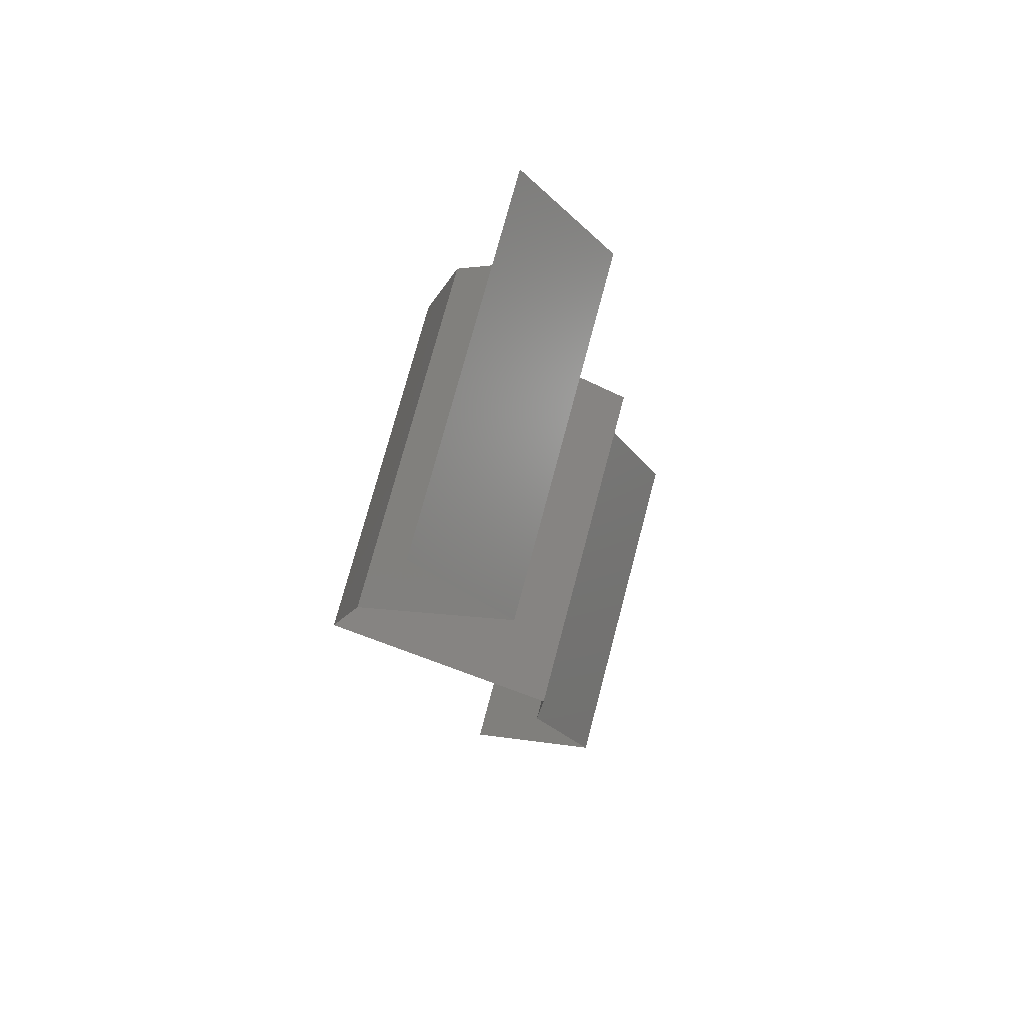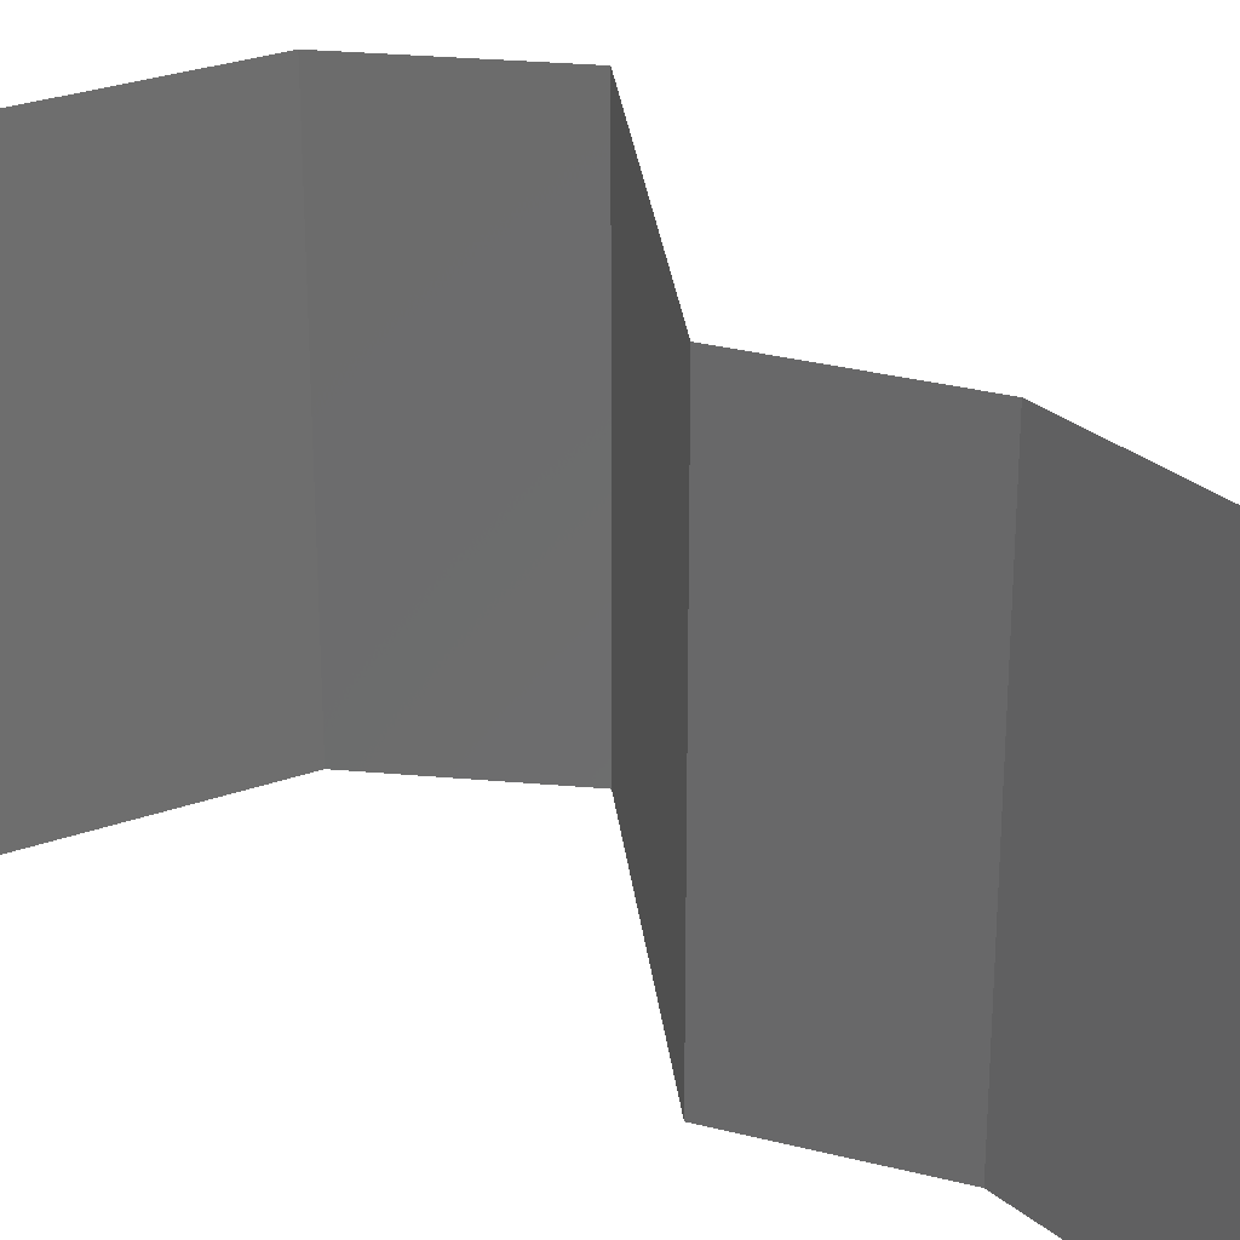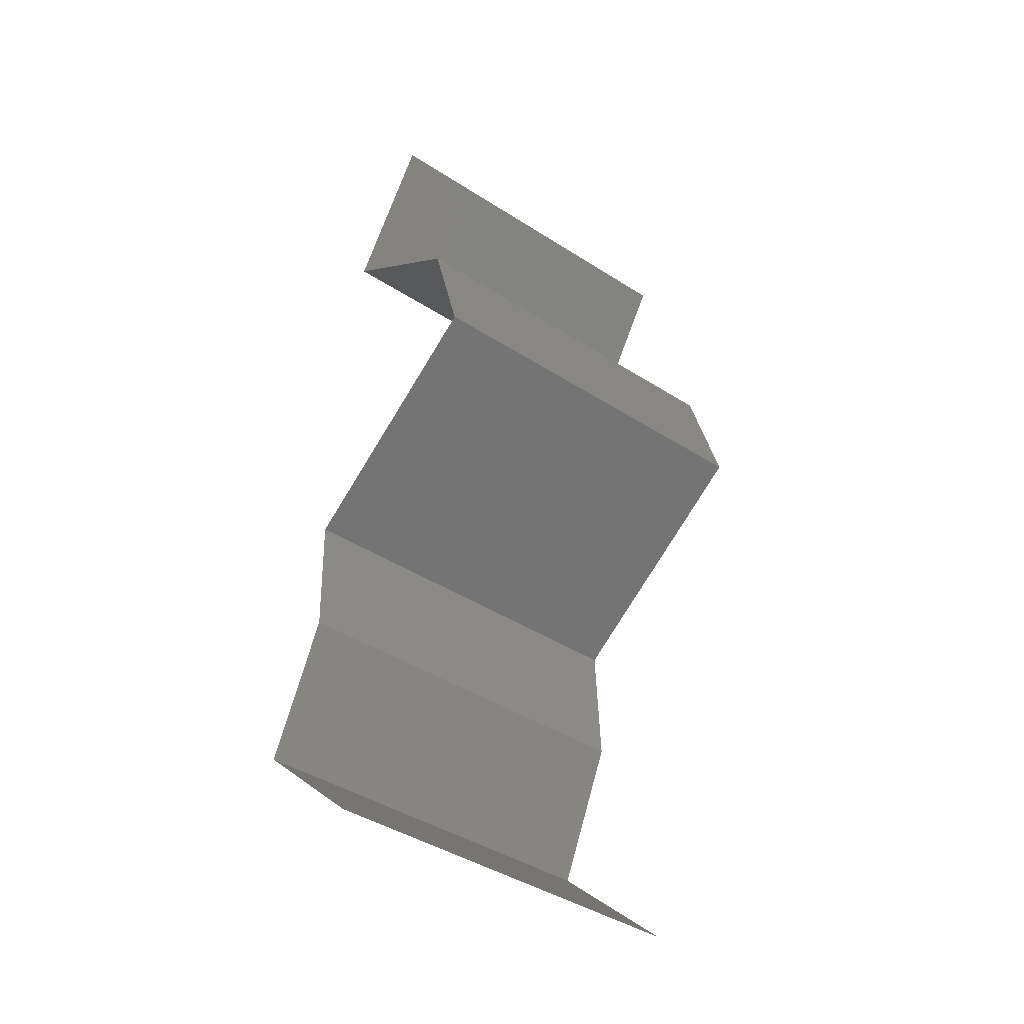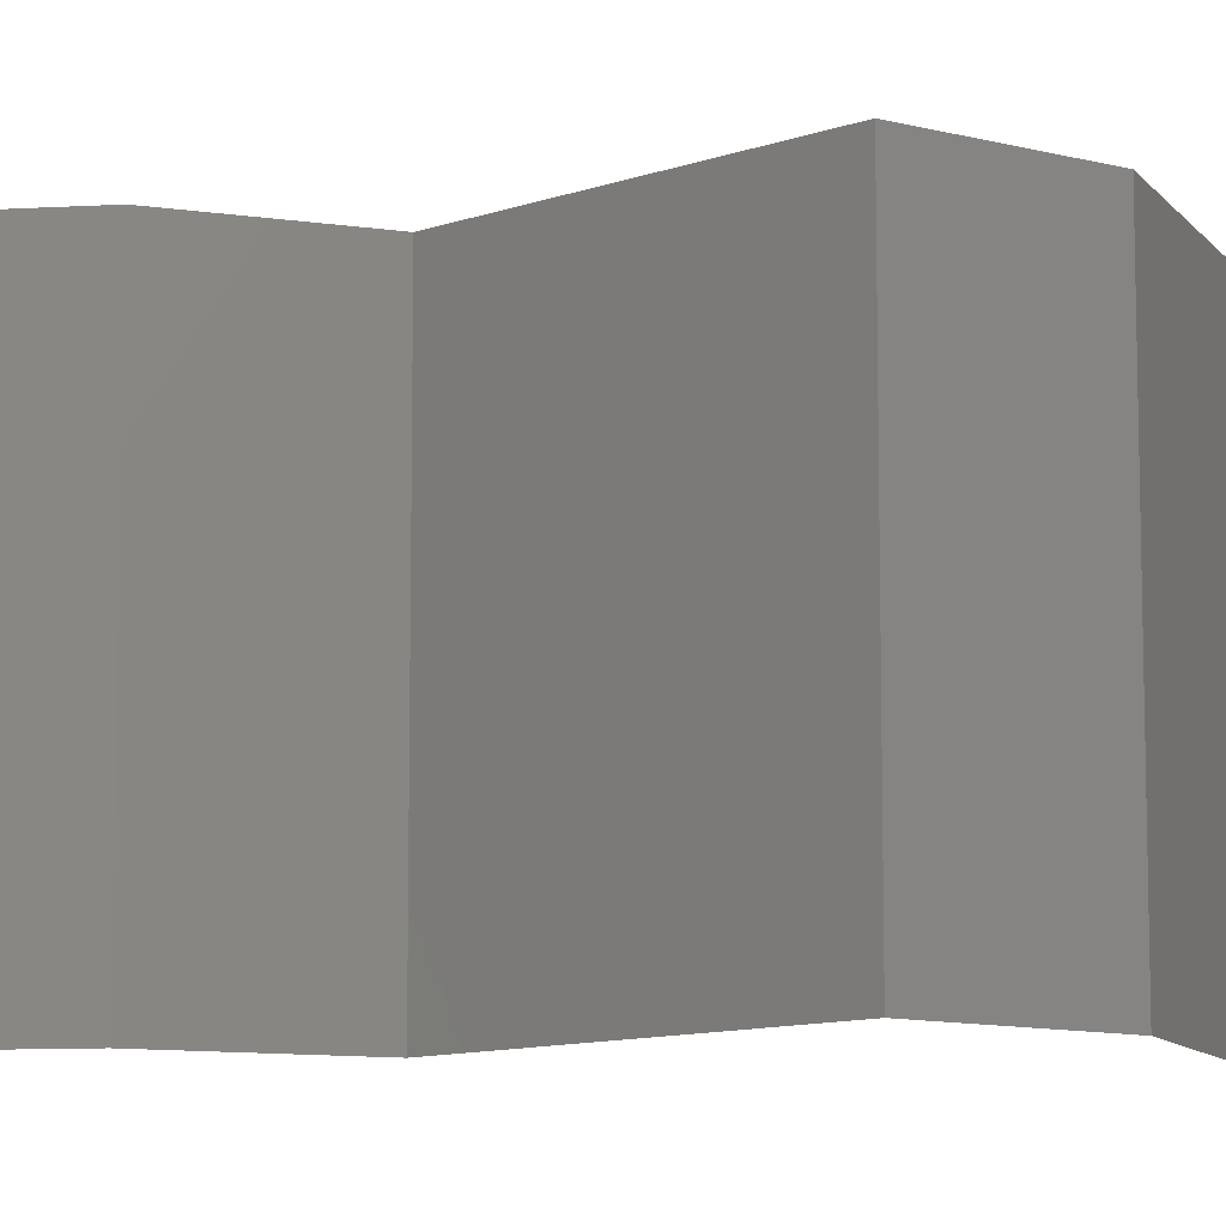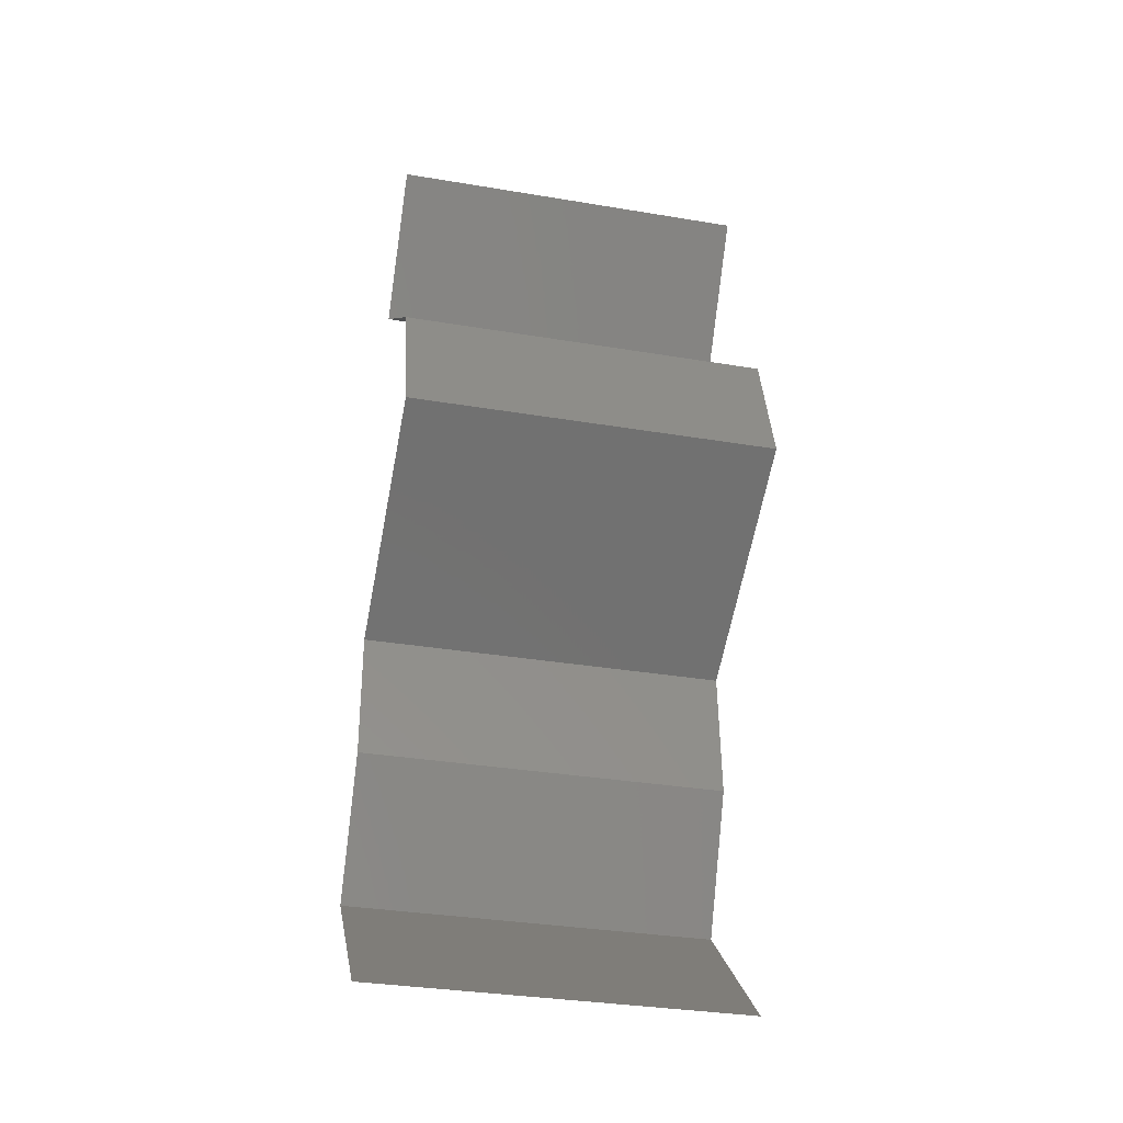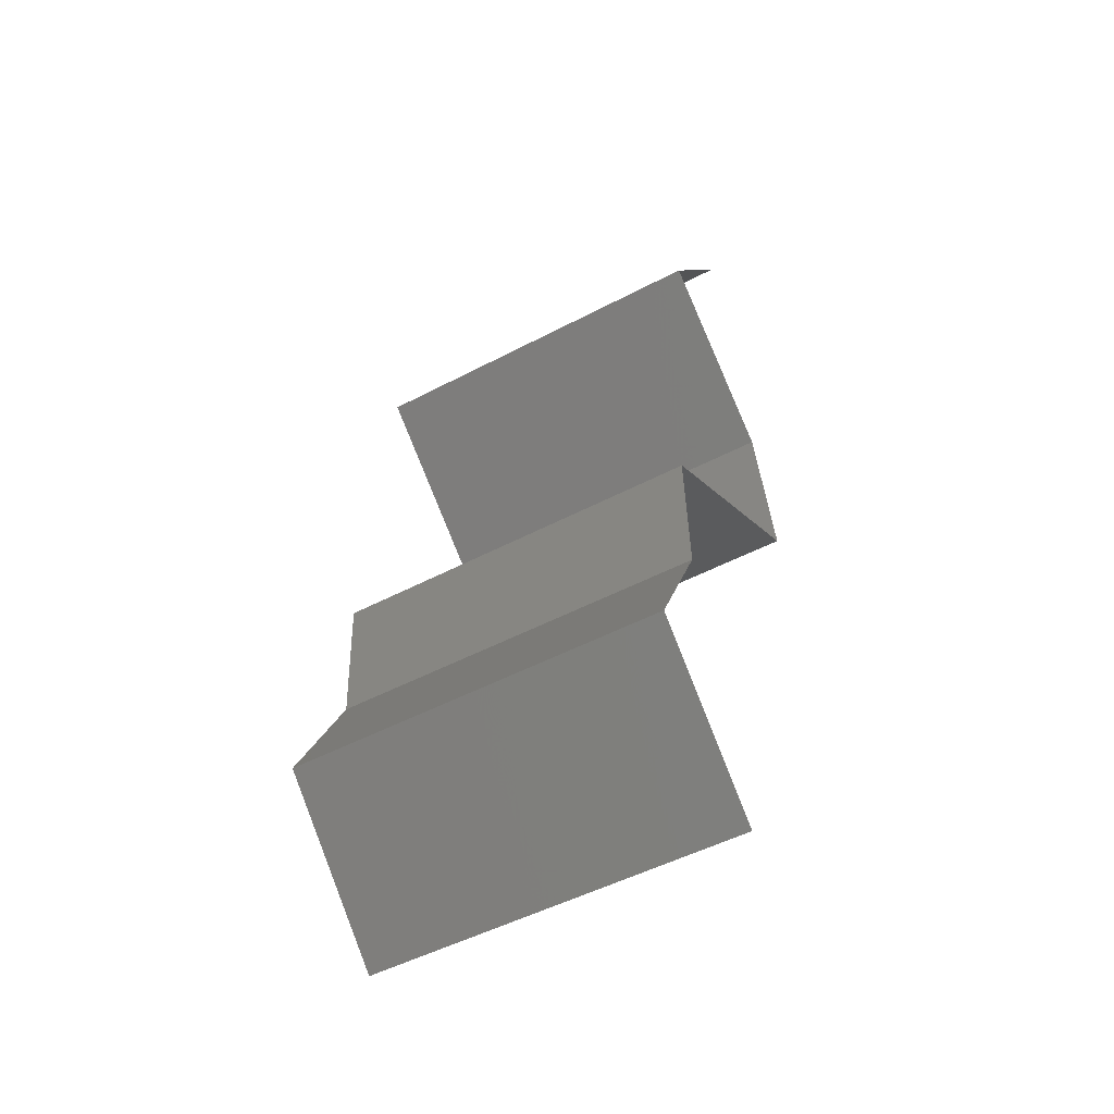
<metadata>
{"format":"stl","ext":"stl","renderer":"f3d","projection":"perspective","resolution":1024,"background":"white","views":[{"elev":74.7,"azim":-165.1,"up":"+Y"},{"elev":30.2,"azim":-66.9,"up":"+Z"},{"elev":-43.1,"azim":52.8,"up":"+Y"},{"elev":-10.5,"azim":72.0,"up":"+Z"},{"elev":-34.1,"azim":77.3,"up":"+Y"},{"elev":-50.3,"azim":-60.0,"up":"+Y"}]}
</metadata>
<code>
# stl→obj: 41 verts, 60 faces
v 0.0261 0.05007 0
v 0.0261 0.05007 0.01
v 0.02862 0.05364 0.005
v 0.03114 0.05722 0.02
v 0.03114 0.05722 0.01
v 0.02862 0.05364 0.015
v 0.0261 0.05007 0.02
v 0.03114 0.05722 0
v 0.03469 0.04291 0.02
v 0.0304 0.04649 0.01448
v 0.03469 0.04291 0
v 0.0304 0.04649 0.005494
v 0.03469 0.04291 0.01
v 0.0367 0.03576 0
v 0.0367 0.03576 0.01
v 0.0357 0.03934 0.005
v 0.0357 0.03934 0.015
v 0.0367 0.03576 0.02
v 0.03047 0.03218 0.02
v 0.0306 0.03226 0.01246
v 0.02423 0.02861 0.02
v 0.02423 0.02861 0.01
v 0.02423 0.02861 0
v 0.0286 0.03111 0.005275
v 0.03289 0.03357 0.005391
v 0.03047 0.03218 0
v 0.02455 0.02146 0.02
v 0.02439 0.02503 0.015
v 0.02455 0.02146 0.01
v 0.02439 0.02503 0.005
v 0.02455 0.02146 0
v 0.0228 0.01788 0.015
v 0.02104 0.0143 0
v 0.02104 0.0143 0.01
v 0.0228 0.01788 0.005
v 0.02104 0.0143 0.02
v 0.02859 0.007152 0
v 0.02481 0.01073 0.005
v 0.02859 0.007152 0.02
v 0.02481 0.01073 0.015
v 0.02859 0.007152 0.01
f 1 2 3
f 4 5 6
f 2 7 6
f 5 8 3
f 2 5 3
f 7 4 6
f 5 2 6
f 8 1 3
f 9 7 10
f 1 11 12
f 7 2 10
f 11 13 12
f 10 2 12
f 13 10 12
f 2 1 12
f 13 9 10
f 14 15 16
f 9 13 17
f 13 11 16
f 15 18 17
f 11 14 16
f 18 9 17
f 15 13 16
f 13 15 17
f 19 18 20
f 21 19 20
f 18 15 20
f 22 21 20
f 23 22 24
f 15 14 25
f 26 23 24
f 14 26 25
f 24 20 25
f 26 24 25
f 24 22 20
f 20 15 25
f 27 21 28
f 29 22 30
f 23 31 30
f 22 29 28
f 22 23 30
f 21 22 28
f 31 29 30
f 29 27 28
f 27 29 32
f 33 34 35
f 29 31 35
f 34 36 32
f 34 29 35
f 29 34 32
f 31 33 35
f 36 27 32
f 33 37 38
f 39 36 40
f 34 38 40
f 38 41 40
f 36 34 40
f 37 41 38
f 34 33 38
f 41 39 40

</code>
